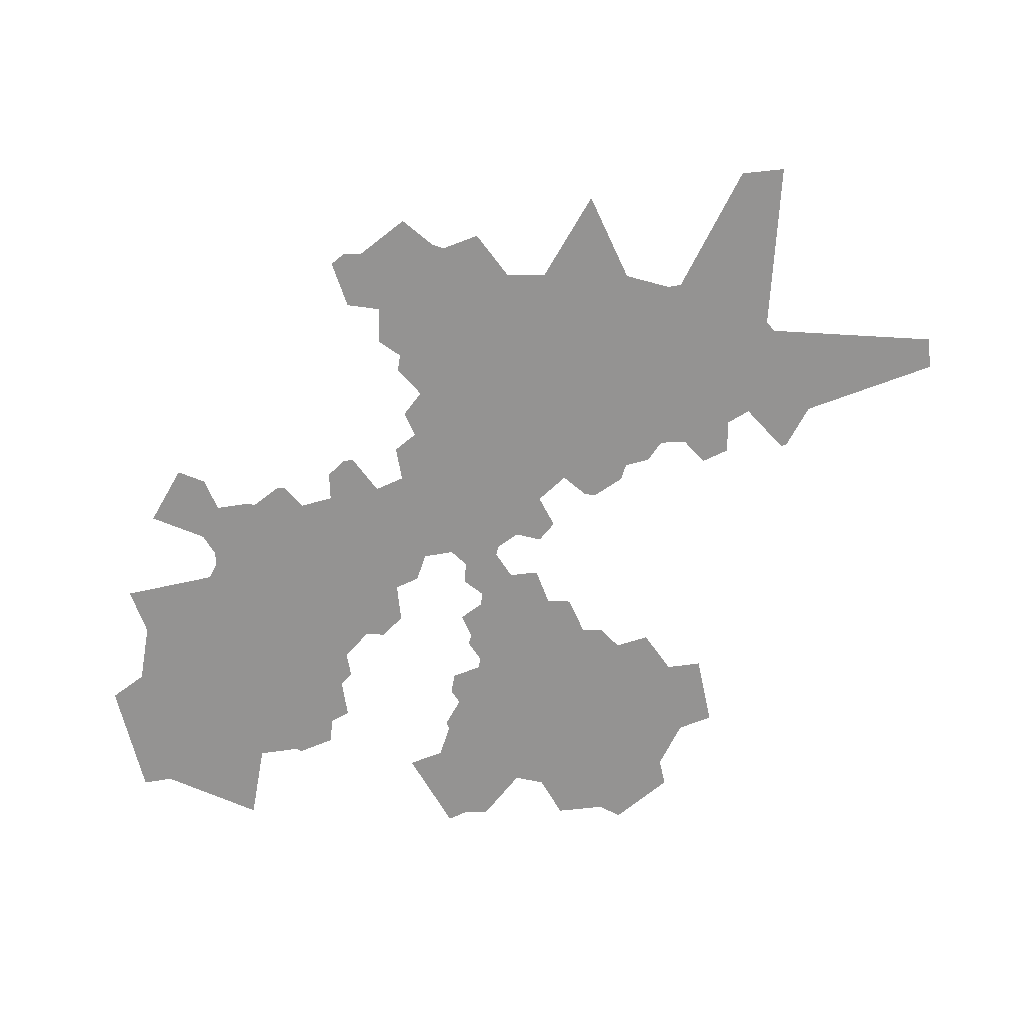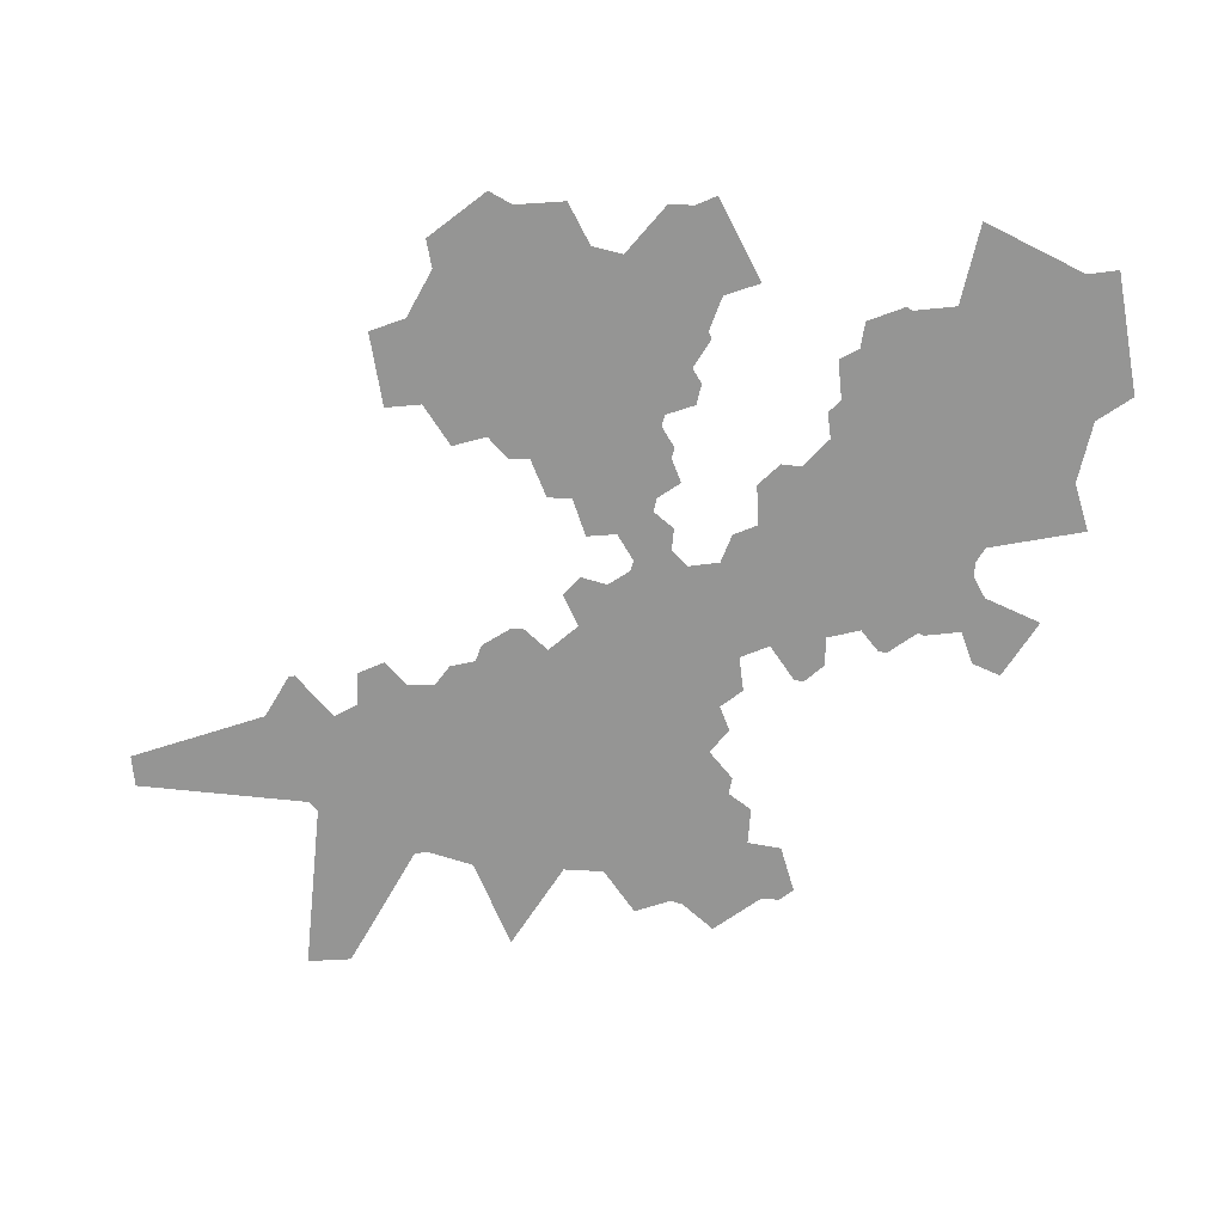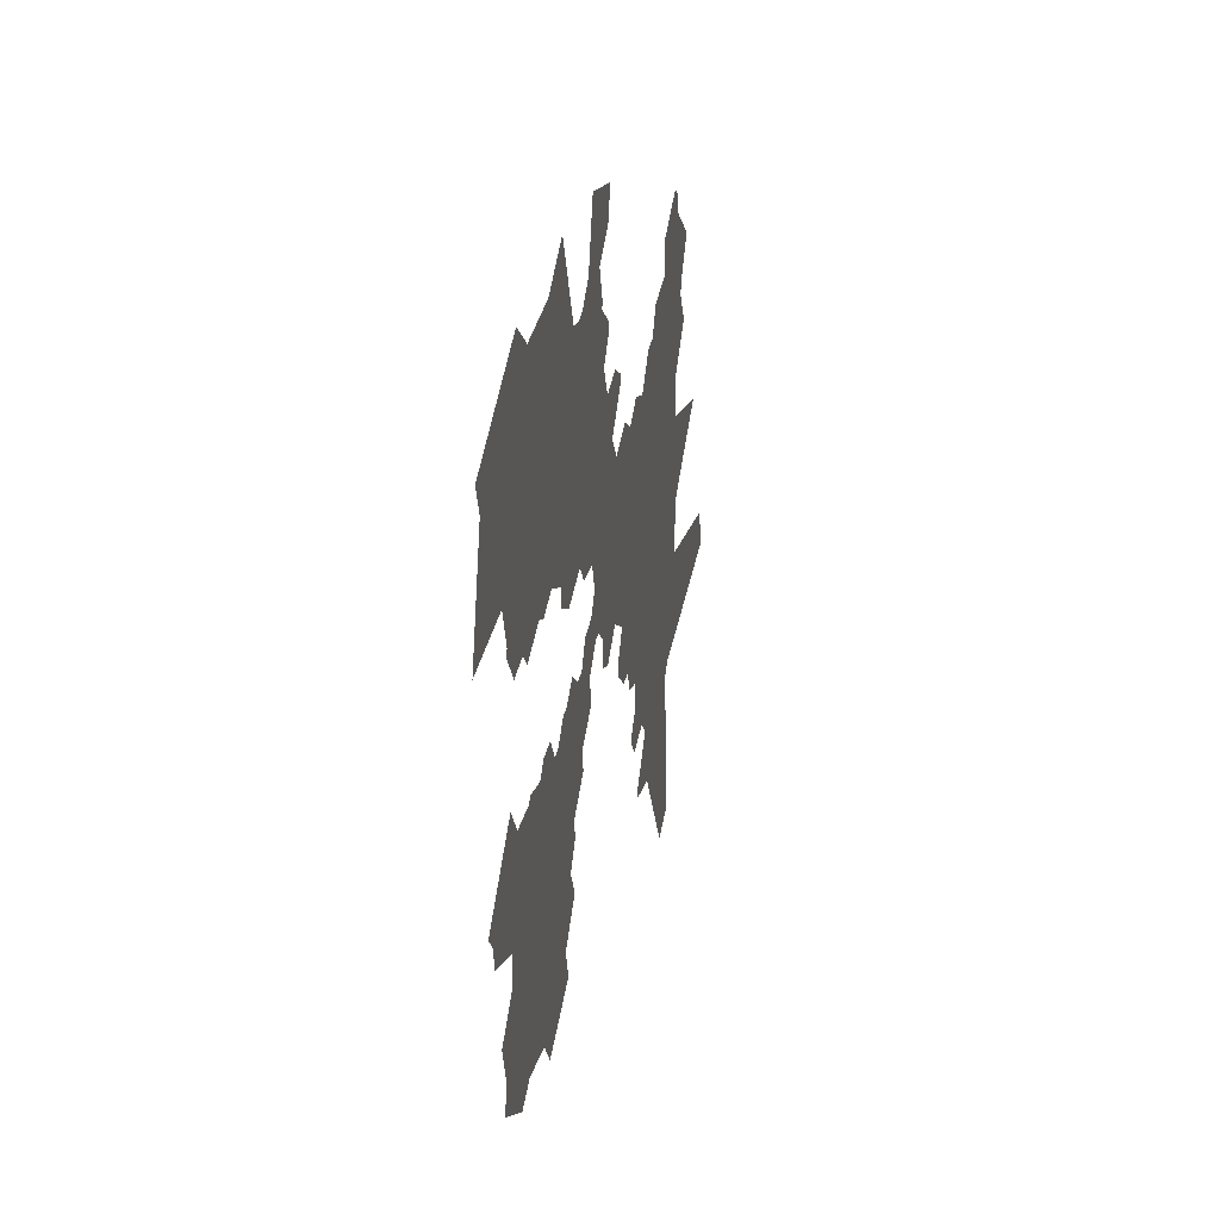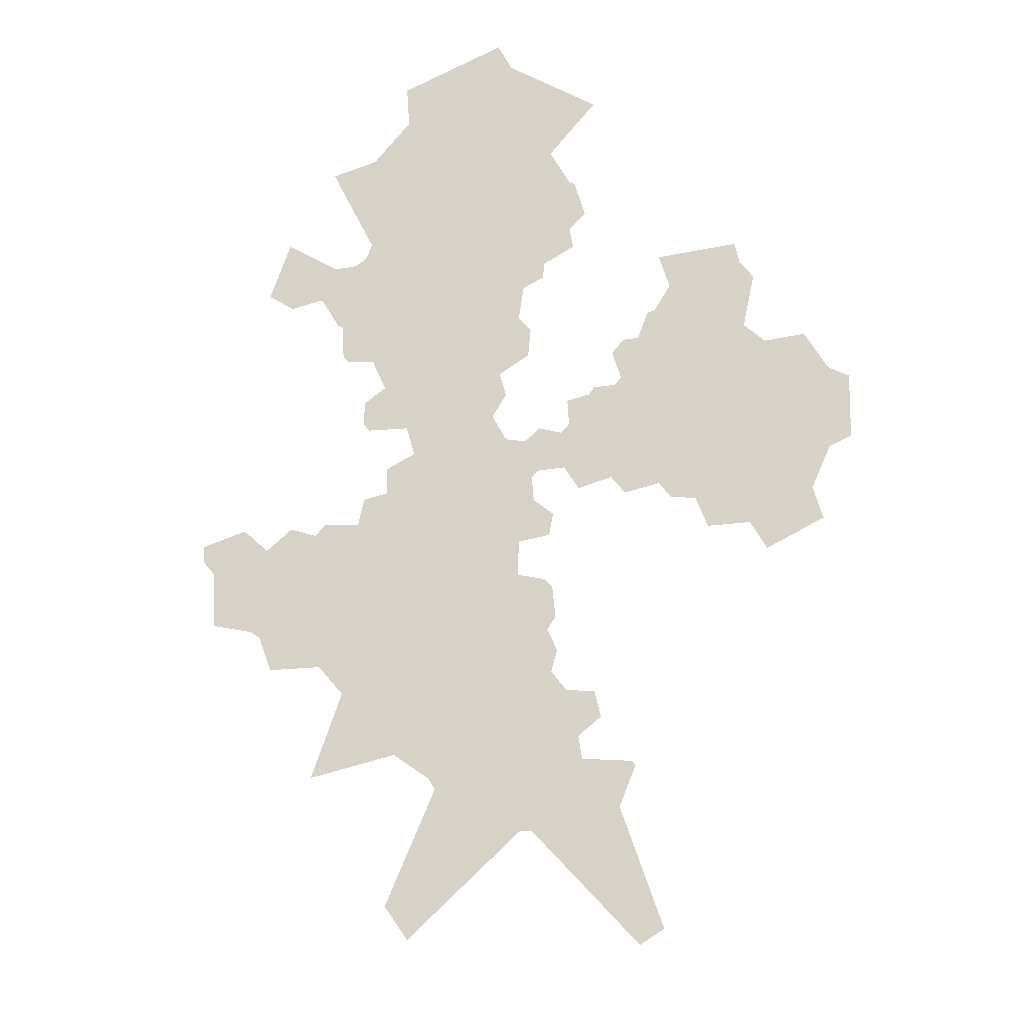
<metadata>
{"format":"obj","ext":"obj","renderer":"f3d","projection":"perspective","resolution":1024,"background":"white","views":[{"elev":-66.8,"azim":82.8,"up":"+Y"},{"elev":-67.4,"azim":-99.9,"up":"+Y"},{"elev":36.9,"azim":-78.5,"up":"+Z"},{"elev":78.3,"azim":132.4,"up":"+Y"}]}
</metadata>
<code>
v -5.244 0 36.45
v -38.81 0 32.99
v 0.8353 0 -6.124
v -7.508 0 -9.404
v -3.25 0 -4.588
v -14.37 0 -1.372
v -7.983 0 0.9531
v 10.37 0 -13.47
v 2.101 0 -6.866
v -1.784 0 15.05
v -3.556 0 9.733
v 12.59 0 15.91
v 16.41 0 16.25
v 16.33 0 16.26
v -0.1875 0 -1.45
v -5.497 0 -1.067
v -5.964 0 -0.5821
v -1.245 0 -0.7041
v -0.8165 0 -0.2788
v -0.8715 0 2.988
v 0.1224 0 -0.9417
v -1.199 0 0.9706
v 2.102 0 -0.4058
v -0.4015 0 -0.2798
v 0.0127 0 -0.5793
v -0.7291 0 0.3072
v -0.7601 0 0.4059
v 0.6562 0 -0.7584
v 1.442 0 -1.081
v 1.526 0 -0.9005
v 1.816 0 0.2395
v 2.764 0 1.702
v 2.369 0 -0.0929
v 2.286 0 -0.1205
v 0.9817 0 2.047
v 0.2836 0 2.078
v -0.8488 0 1.792
v -1.041 0 1.182
v -0.2877 0 0.6505
v 1.716 0 0.4291
v 1.673 0 0.6674
v 1.027 0 1.78
v 2.186 0 1.401
v 1.712 0 0.8484
v 1.24 0 1.514
v 0.1167 0 1.091
v -0.1084 0 1.384
v 0.2543 0 1.557
v 0.1377 0 1.423
v 0.1455 0 1.397
v 0.6479 0 -0.4948
v 0.1282 0 -0.3534
v -0.1754 0 -0.0508
v 1.231 0 0.6438
v -0.3695 0 0.9701
v -0.2679 0 0.7846
v -0.1583 0 1.1
v -0.0518 0 1.028
v -0.0384 0 0.9851
v 0.8924 0 -0.1997
v 0.8321 0 -0.2331
v -0.2735 0 0.2604
v -0.1874 0 0.1285
v 0.0236 0 -0.0744
v 0.016 0 -0.0693
v 1.234 0 1.057
v 1.175 0 1.224
v 0.9034 0 1.165
v 0.8869 0 1.05
v 0.3557 0 1.129
v 1.158 0 0.7248
v -0.0127 0 0.1816
v 0.0648 0 0.1103
v -0.0343 0 0.716
v -0.1118 0 0.8067
v -0.0848 0 0.8326
v 0.8986 0 1.023
v 0.6821 0 1.096
v 0.8041 0 1.222
v 0.7216 0 1.426
v 0.5569 0 1.397
v 1.132 0 0.8233
v 1.151 0 0.5191
v 1.201 0 0.3338
v 1.149 0 0.3949
v 1.102 0 0.3891
v 0.7953 0 -0.016
v -0.1773 0 0.5531
v -0.0169 0 0.2869
v 0.0001 0 0.2172
v 0.0435 0 0.9295
v 0.1599 0 1.046
v 0.6425 0 1.093
v 0.4249 0 1.131
v 0.5151 0 1.201
v 0.7652 0 1.005
v 0.7368 0 1.015
v 0.6831 0 0.9272
v 0.9736 0 0.8735
v 0.9455 0 0.9114
v 0.952 0 0.9741
v 1.196 0 1.011
v 1.133 0 0.8579
v 0.9397 0 0.8018
v 1.028 0 0.6809
v 0.9947 0 0.6294
v 1.268 0 -0.0325
v 1.21 0 -0.2248
v 0.9382 0 -0.1879
v 0.9826 0 0.3142
v 0.755 0 0.1114
v 0.7787 0 0.0816
v 0.8362 0 0.072
v 0.4541 0 -0.2608
v 0.0425 0 0.5817
v -0.0319 0 0.6934
v -0.0627 0 0.6263
v -0.1758 0 0.5489
v -0.2475 0 0.2895
v -0.0845 0 0.3299
v -0.0358 0 0.4183
v 0.0371 0 0.3277
v 0.0408 0 0.3728
v 0.0727 0 0.3908
v 0.1776 0 0.0998
v 0.1043 0 0.125
v 0.1286 0 0.2001
v 0.0339 0 0.8265
v 0.0531 0 0.8484
v 0.4119 0 0.9363
v 0.4658 0 0.8597
v 0.0614 0 0.6435
v 0.0522 0 0.6641
v 0.6027 0 1.027
v 0.6354 0 0.9446
v 0.8529 0 0.9458
v 0.6664 0 0.8618
v 0.6852 0 0.9224
v 0.7097 0 0.8179
v 0.5082 0 0.8772
v 0.5107 0 0.8857
v 0.5705 0 0.917
v 0.5897 0 0.909
v 0.9914 0 0.6113
v 1.018 0 0.5612
v 0.8635 0 0.2999
v 0.9241 0 0.3518
v 0.7792 0 0.3397
v 0.8133 0 0.351
v 0.8777 0 0.7545
v 0.8773 0 0.7043
v 0.9654 0 0.7418
v 0.9202 0 0.6906
v 0.8974 0 0.685
v 0.9623 0 0.7684
v 0.9432 0 0.7866
v 1.171 0 0.1582
v 1.186 0 0.0951
v 0.8481 0 0.257
v 0.8622 0 0.2759
v 0.9729 0 0.2459
v 0.9786 0 0.2264
v 0.7059 0 0.1052
v 0.3464 0 0.2962
v 0.2663 0 0.2844
v 0.2699 0 0.2437
v 0.2208 0 0.1596
v 0.1981 0 0.2015
v 0.2099 0 0.2317
v 0.3083 0 -0.2499
v 0.4428 0 -0.2558
v 0.7695 0 0.2654
v 0.7581 0 0.2939
v 0.6888 0 0.3044
v 0.6585 0 0.2678
v 0.5209 0 0.319
v 0.4049 0 0.2465
v 0.3505 0 0.2662
v -0.0582 0 0.4812
v -0.0403 0 0.4535
v 0.0849 0 0.2999
v 0.08 0 0.2454
v 0.1201 0 0.2223
v 0.0467 0 0.7584
v 0.0503 0 0.7674
v 0.0755 0 0.7087
v 0.1144 0 0.7091
v 0.1313 0 0.7477
v 0.1165 0 0.7758
v 0.1358 0 0.8853
v 0.1149 0 0.9408
v 0.1487 0 0.9827
v 0.2612 0 0.9487
v 0.3178 0 1.076
v 0.2516 0 1.042
v 0.5411 0 0.9637
v 0.5523 0 1.007
v 0.4631 0 1.044
v 0.4399 0 0.9584
v 0.496 0 0.9373
v 0.8227 0 0.6988
v 0.6805 0 0.7741
v 0.5456 0 0.8282
v 0.5452 0 0.8406
v 0.5934 0 0.8764
v 0.6293 0 0.8472
v 0.1479 0 0.4354
v 0.1267 0 0.6461
v 0.1335 0 0.6836
v 0.2004 0 0.7735
v 0.1795 0 0.7427
v 0.1898 0 0.6995
v 0.2097 0 0.6849
v 0.9343 0 0.6048
v 0.8599 0 0.6347
v 0.8919 0 0.6628
v 0.836 0 0.5722
v 0.9603 0 0.5048
v 0.9672 0 0.4462
v 0.5525 0 0.4908
v 0.5835 0 0.496
v 0.609 0 0.4492
v 0.5341 0 0.5532
v 0.7386 0 0.4202
v 0.735 0 0.384
v 0.6802 0 0.3525
v 0.6481 0 0.3733
v 0.8287 0 0.3836
v 0.8767 0 0.4539
v 0.9137 0 0.3865
v 0.9221 0 0.4141
v 0.8207 0 0.1727
v 0.8546 0 0.199
v 0.9302 0 0.171
v 0.8456 0 0.0758
v 0.9213 0 0.0638
v 0.9338 0 0.0777
v 0.6823 0 0.1411
v 0.6727 0 0.233
v 0.6271 0 0.1749
v 0.6489 0 0.1448
v 0.6854 0 0.0567
v 0.7272 0 0.0097
v 0.7253 0 0.018
v 0.6635 0 -0.0877
v 0.2862 0 0.3129
v 0.3159 0 0.3201
v 0.3972 0 0.3276
v 0.4682 0 0.3764
v 0.3072 0 0.0881
v 0.2042 0 0.0523
v 0.1909 0 -0.0327
v 0.2556 0 -0.0713
v 0.4793 0 0.0082
v 0.4229 0 -0.0284
v 0.3402 0 0.0664
v 0.3531 0 0.0017
v 0.5996 0 0.31
v 0.633 0 0.2725
v 0.5979 0 0.3276
v 0.6235 0 0.3667
v 0.5422 0 0.3491
v 0.7584 0 0.2392
v 0.7643 0 0.1546
v 0.7921 0 0.1751
v 0.712 0 0.1767
v 0.7059 0 0.2158
v 0.4498 0 0.2081
v 0.4093 0 0.2313
v 0.3719 0 0.1802
v 0.2793 0 0.235
v 0.3244 0 0.233
v 0.346 0 0.1866
v 0.2937 0 0.1387
v 0.2638 0 0.1607
v 0.125 0 0.4498
v 0.0784 0 0.4367
v 0.0572 0 0.4633
v 0.1239 0 0.3191
v 0.2078 0 0.3008
v 0.187 0 0.2732
v 0.1589 0 0.2734
v 0.1815 0 0.8279
v 0.1771 0 0.8076
v 0.1253 0 0.796
v 0.1033 0 0.8446
v 0.1309 0 0.8688
v 0.1945 0 0.892
v 0.2066 0 0.8502
v 0.2383 0 0.9233
v 0.209 0 0.9187
v 0.8112 0 0.4787
v 0.8317 0 0.4395
v 0.8192 0 0.413
v 0.7514 0 0.4293
v 0.7645 0 0.4751
v 0.8058 0 0.7345
v 0.7652 0 0.7467
v 0.8446 0 0.7748
v 0.8399 0 0.7916
v 0.7472 0 0.6945
v 0.7503 0 0.7346
v 0.6936 0 0.7472
v 0.5795 0 0.7575
v 0.6079 0 0.7348
v 0.6521 0 0.777
v 0.6218 0 0.8174
v 0.5855 0 0.8016
v 0.8868 0 0.8338
v 0.86 0 0.8271
v 0.896 0 0.8917
v 0.8741 0 0.9001
v 0.7471 0 0.8949
v 0.8273 0 0.8748
v 0.825 0 0.8666
v 0.7927 0 0.934
v 0.7979 0 0.932
v 0.4569 0 0.8383
v 0.3894 0 0.6814
v 0.3267 0 0.9239
v 0.3903 0 0.9327
v 0.3659 0 0.9422
v 0.7479 0 0.5056
v 0.7011 0 0.5104
v 0.6935 0 0.5349
v 0.7713 0 0.539
v 0.1994 0 0.6316
v 0.1433 0 0.6242
v 0.3212 0 0.7457
v 0.2464 0 0.6963
v 0.3261 0 0.6945
v 0.2927 0 0.6655
v 0.4121 0 0.5091
v 0.3443 0 0.5066
v 0.2147 0 0.6136
v 0.2042 0 0.5705
v 0.9228 0 0.5953
v 0.9045 0 0.5488
v 0.8677 0 0.6062
v 0.8569 0 0.5836
v 0.9053 0 0.535
v 0.9121 0 0.5217
v 0.8782 0 0.4879
v 0.8355 0 0.5408
v 0.8276 0 0.5084
v 0.8244 0 0.5236
v 0.4454 0 0.5118
v 0.4643 0 0.5381
v 0.4847 0 0.4604
v 0.4694 0 0.4623
v 0.5258 0 0.5096
v 0.5201 0 0.5302
v 0.5281 0 0.5935
v 0.5848 0 0.6192
v 0.6969 0 0.4405
v 0.6896 0 0.495
v 0.6473 0 0.49
v 0.6265 0 0.4496
v 0.6564 0 0.421
v 0.561 0 0.1089
v 0.596 0 0.1807
v 0.6165 0 0.0772
v 0.6437 0 0.0555
v 0.5838 0 0.0782
v 0.5317 0 -0.0023
v 0.6014 0 -0.0808
v 0.6154 0 -0.0787
v 0.2211 0 0.4092
v 0.2054 0 0.3311
v 0.2484 0 0.3553
v 0.254 0 0.3833
v 0.2513 0 0.5411
v 0.2686 0 0.4653
v 0.3113 0 0.4868
v 0.296 0 0.4888
v 0.4669 0 0.2746
v 0.4276 0 0.2784
v 0.4158 0 0.3155
v 0.481 0 0.3257
v 0.4689 0 0.3395
v 0.3932 0 0.3628
v 0.4342 0 0.4327
v 0.4446 0 0.3904
v 0.471 0 0.0656
v 0.5283 0 0.1186
v 0.5082 0 0.1552
v 0.4802 0 0.261
v 0.4858 0 0.2333
v 0.5297 0 0.2928
v 0.5473 0 0.2796
v 0.5796 0 0.425
v 0.58 0 0.4029
v 0.5486 0 0.4446
v 0.5108 0 0.4325
v 0.5062 0 0.3928
v 0.5375 0 0.3733
v 0.1067 0 0.3762
v 0.1279 0 0.3302
v 0.1799 0 0.3504
v 0.151 0 0.4083
v 0.1807 0 0.3868
v 0.3006 0 0.7569
v 0.2308 0 0.7737
v 0.2568 0 0.7464
v 0.6745 0 0.7031
v 0.7054 0 0.6761
v 0.7544 0 0.8635
v 0.7917 0 0.8492
v 0.7202 0 0.8197
v 0.7653 0 0.7832
v 0.7967 0 0.8053
v 0.5178 0 0.7973
v 0.4844 0 0.7995
v 0.5373 0 0.7509
v 0.4577 0 0.7494
v 0.4161 0 0.8238
v 0.3795 0 0.8393
v 0.3554 0 0.8279
v 0.3579 0 0.7641
v 0.399 0 0.7464
v 0.4177 0 0.7572
v 0.3998 0 0.6665
v 0.4509 0 0.5817
v 0.4923 0 0.6202
v 0.3842 0 0.5454
v 0.3505 0 0.5394
v 0.4074 0 0.5907
v 0.3871 0 0.6233
v 0.6055 0 0.5243
v 0.6168 0 0.5234
v 0.5883 0 0.55
v 0.6496 0 0.5513
v 0.6018 0 0.5917
v 0.6437 0 0.586
v 0.7651 0 0.5777
v 0.8045 0 0.5937
v 0.7778 0 0.6626
v 0.8168 0 0.6424
v 0.8033 0 0.6618
v 0.1252 0 0.5035
v 0.1311 0 0.5816
v 0.074 0 0.5133
v 0.0488 0 0.5673
v 0.0478 0 0.5614
v 0.5863 0 0.233
v 0.5887 0 0.1888
v 0.551 0 0.2542
v 0.5253 0 0.1884
v 0.5118 0 0.2216
v 0.2304 0 0.5063
v 0.1828 0 0.4584
v 0.2204 0 0.4398
v 0.2516 0 0.4667
v 0.3679 0 0.3816
v 0.3247 0 0.362
v 0.2887 0 0.3978
v 0.2954 0 0.418
v 0.4422 0 0.0957
v 0.3862 0 0.1023
v 0.3879 0 0.1585
v 0.4505 0 0.1718
v 0.4636 0 0.1569
v 0.3282 0 0.8341
v 0.2984 0 0.8114
v 0.3069 0 0.8771
v 0.263 0 0.8733
v 0.2436 0 0.8433
v 0.2541 0 0.8201
v 0.6103 0 0.7202
v 0.6463 0 0.6953
v 0.6383 0 0.6512
v 0.5639 0 0.6753
v 0.5883 0 0.6357
v 0.5463 0 0.6796
v 0.453 0 0.6716
v 0.4919 0 0.6256
v 0.3247 0 0.5589
v 0.2838 0 0.5431
v 0.2704 0 0.5479
v 0.3295 0 0.6101
v 0.294 0 0.6366
v 0.261 0 0.6117
v 0.7418 0 0.6215
v 0.7476 0 0.5887
v 0.7088 0 0.5721
v 0.7032 0 0.6437
v 0.6671 0 0.6089
v 0.6685 0 0.6231
v 0.1859 0 0.5575
v 0.1488 0 0.5595
v 0.1354 0 0.5096
v 0.1802 0 0.4917
v 0.1993 0 0.5081
v 0.367 0 0.4098
v 0.41 0 0.4412
v 0.3396 0 0.4448
v 0.3384 0 0.4352
v 0.3723 0 0.4774
v 0.3928 0 0.4767
v 0.462 0 0.7436
v 0.468 0 0.6995
v 0.5327 0 0.7437
v 0.5316 0 0.7008
f 182 90 89 122 181
f 456 371 370 246 247 455
f 343 229 231 219 218 342
f 287 190 191 91 129 286
f 183 127 126 73 72 90 182
f 265 232 233 159 172 263
f 266 238 163 111 264
f 393 220 221 222 391
f 488 471 473 354 433 434 487
f 291 192 92 195 193 290
f 359 227 226 225 224 355
f 216 154 153 106 144 214
f 424 353 223 352 348 423
f 295 224 225 148 149 228 294
f 278 180 121 123 124 277
f 492 451 207 276 440 491
f 286 129 128 185 189 285
f 370 246 165 280 369
f 212 209 187 188 211
f 499 495 494 497 496 498
f 189 185 184 186 187 188
f 289 283 287 190 288
f 356 324 323 296 295 224 355
f 275 167 168 169 166 271
f 346 344 341 342 343 345
f 457 373 453 452 368 371 456
f 161 110 147 146 160
f 394 349 351 220 393
f 413 318 131 140 204 203 412
f 153 106 105 152
f 359 355 356 357 358
f 200 196 197 198 199
f 452 368 401 400 207 451
f 499 333 347 350 382 495
f 493 450 453 452 451 492
f 481 332 331 319 422 428 480
f 267 263 265 264 266
f 294 228 230 231 229 293
f 200 141 140 131 130 199
f 396 392 391 393 394 395
f 234 162 161 160 159 233
f 502 414 412 413 415 500
f 237 234 233 232 235 236
f 322 194 195 193 320
f 467 289 288 291 290 466
f 417 321 130 131 318 416
f 433 354 353 223 431
f 468 403 210 284 283 289 467
f 455 247 164 248 381 454
f 503 474 472 469 305 304 414 502
f 401 399 398 397 400
f 438 215 339 340 217 436
f 476 424 423 427 428 422 475
f 285 189 188 211 210 284
f 156 150 151 154 153 152 155
f 342 218 145 144 214 337 338 341
f 432 325 324 356 357 430
f 392 261 227 359 358 222 391
f 434 432 430 429 431 433
f 468 403 404 402 464
f 340 338 337 339
f 244 112 113 87 243
f 281 169 166 165 280
f 296 292 293 294 295
f 168 127 126 125 167
f 226 174 173 148 225
f 485 325 324 323 326 435 484
f 398 279 181 122 123 124 397
f 503 474 476 475 501
f 476 424 353 354 473 472 474
f 466 290 193 320 465
f 495 382 383 381 454 494
f 436 217 344 346 326 435
f 431 223 352 351 220 221 429
f 421 416 417 418 419 420
f 345 292 293 229 343
f 282 183 182 181 279
f 399 369 280 281 282 279 398
f 401 368 371 370 369 399
f 488 486 483 484 485 487
f 272 178 164 247 246 165 166 271
f 173 148 149 146 160 159 172
f 265 232 235 113 112 111 264
f 465 320 322 321 417 418 463
f 501 475 422 319 420 421 415 500
f 497 457 373 375 374 496
f 236 109 60 87 113 235
f 430 357 358 222 221 429
f 267 239 175 174 173 172 263
f 346 326 323 296 292 345
f 503 501 500 502
f 404 330 213 212 211 210 403
f 497 457 456 455 454 494
f 442 278 277 276 440
f 487 434 432 325 485
f 498 334 374 496
f 444 179 180 278 442
f 275 167 125 251 250 274
f 282 183 127 168 169 281
f 404 330 332 331 329 402
f 439 201 151 154 216 215 438
f 400 207 276 277 124 397
f 352 348 347 350 349 351
f 420 319 331 329 419
f 261 227 226 174 175 259 258 260
f 291 192 191 190 288
f 231 219 86 110 147 230
f 129 91 59 76 128
f 339 215 216 214 337
f 230 147 146 149 228
f 192 92 46 58 59 91 191
f 275 271 272 273 274
f 464 402 329 419 418 463
f 468 464 463 465 466 467
f 287 283 284 285 286
f 421 415 413 318 416
f 344 217 340 338 341
f 484 435 436 438 439 437 483
f 237 158 157 162 234

</code>
